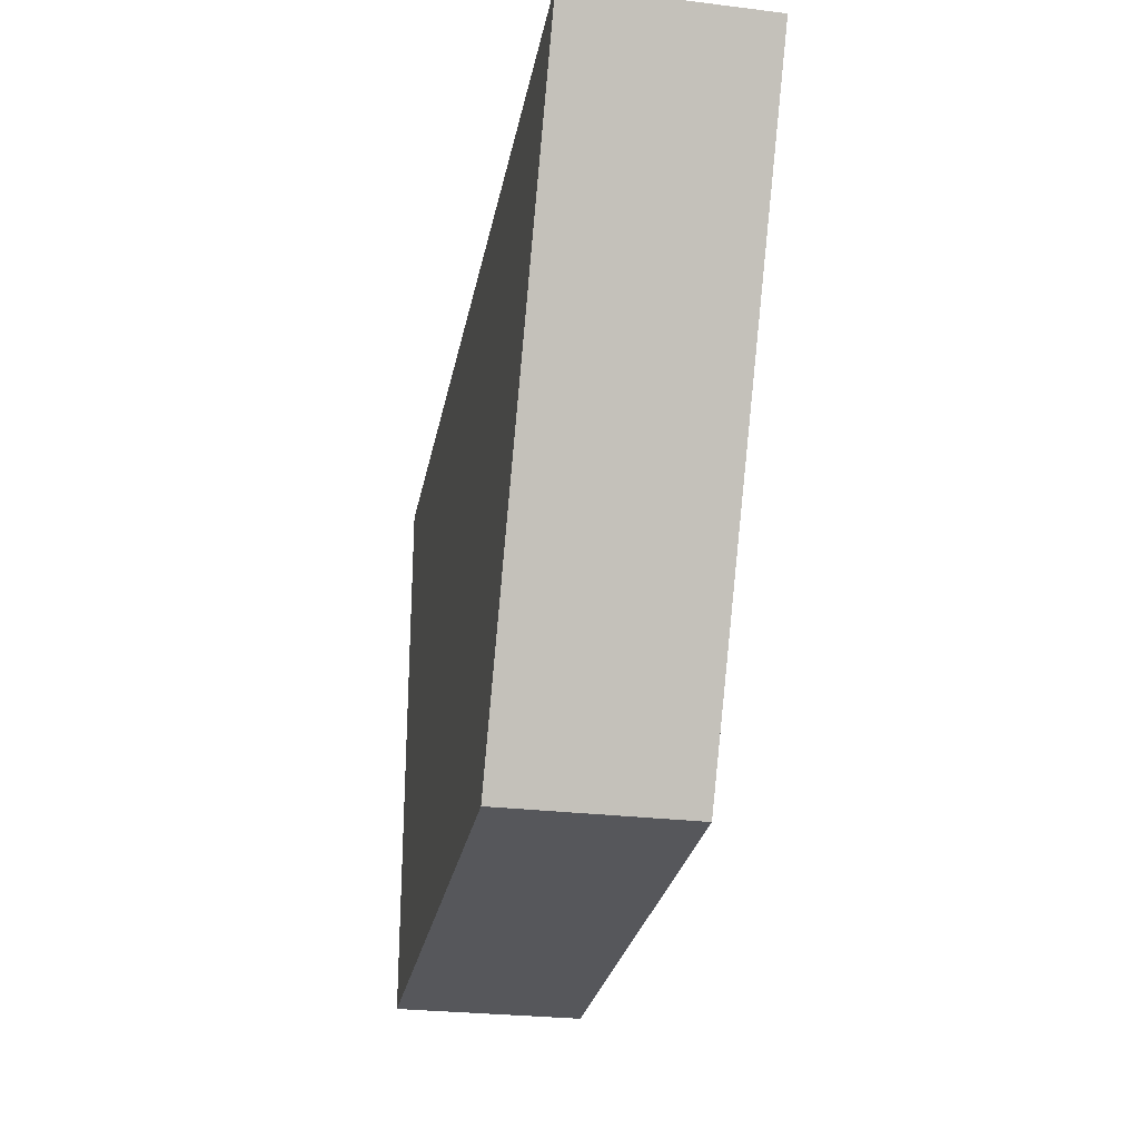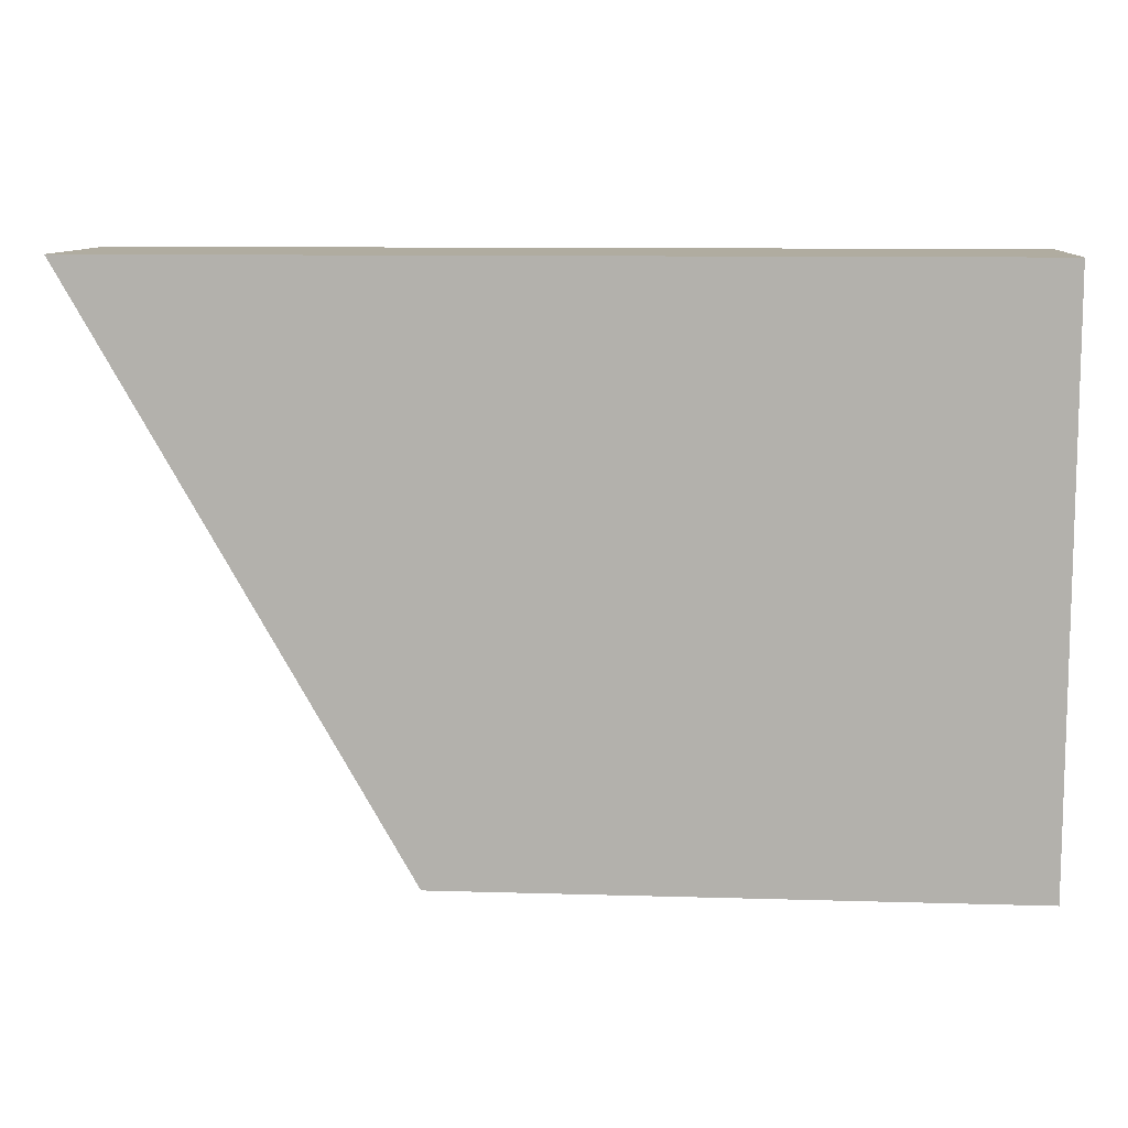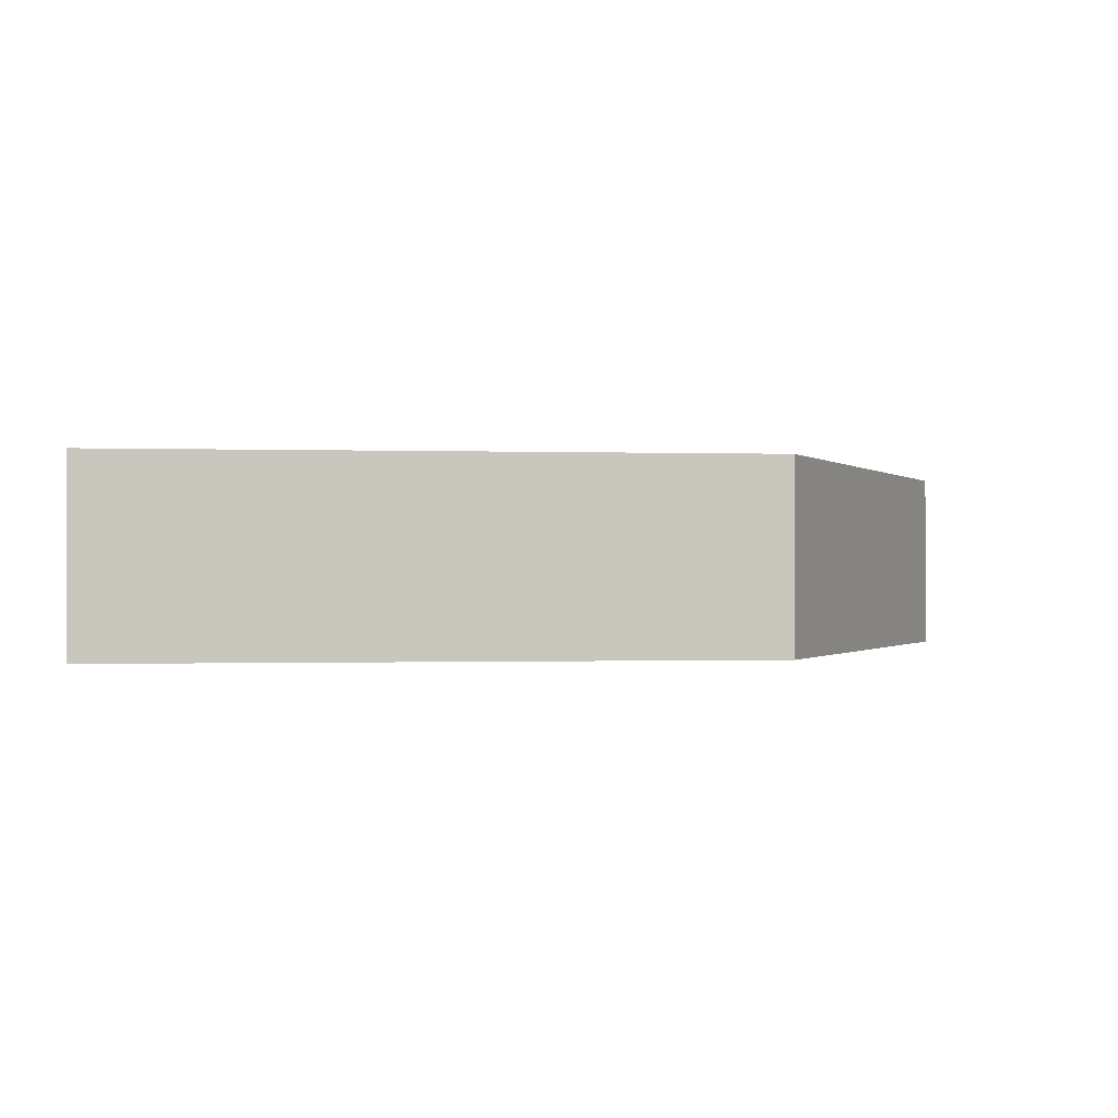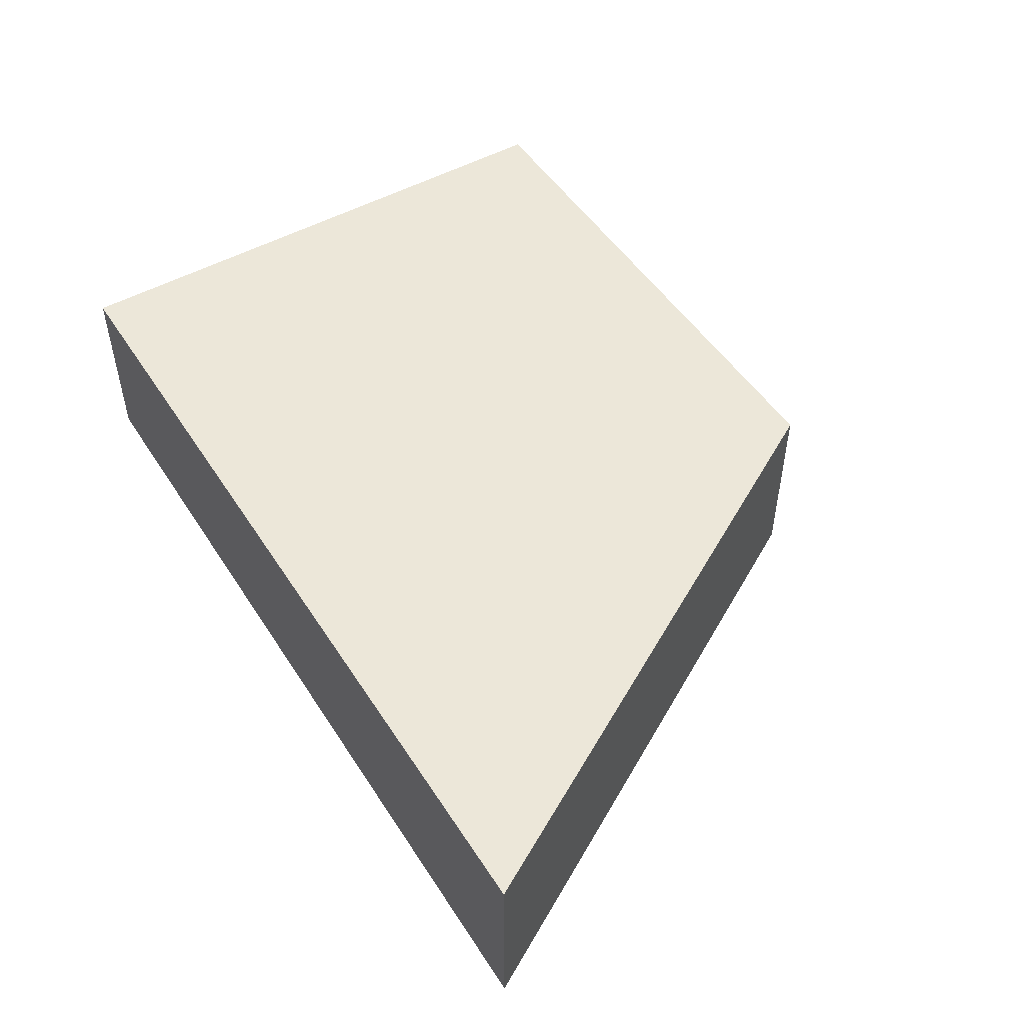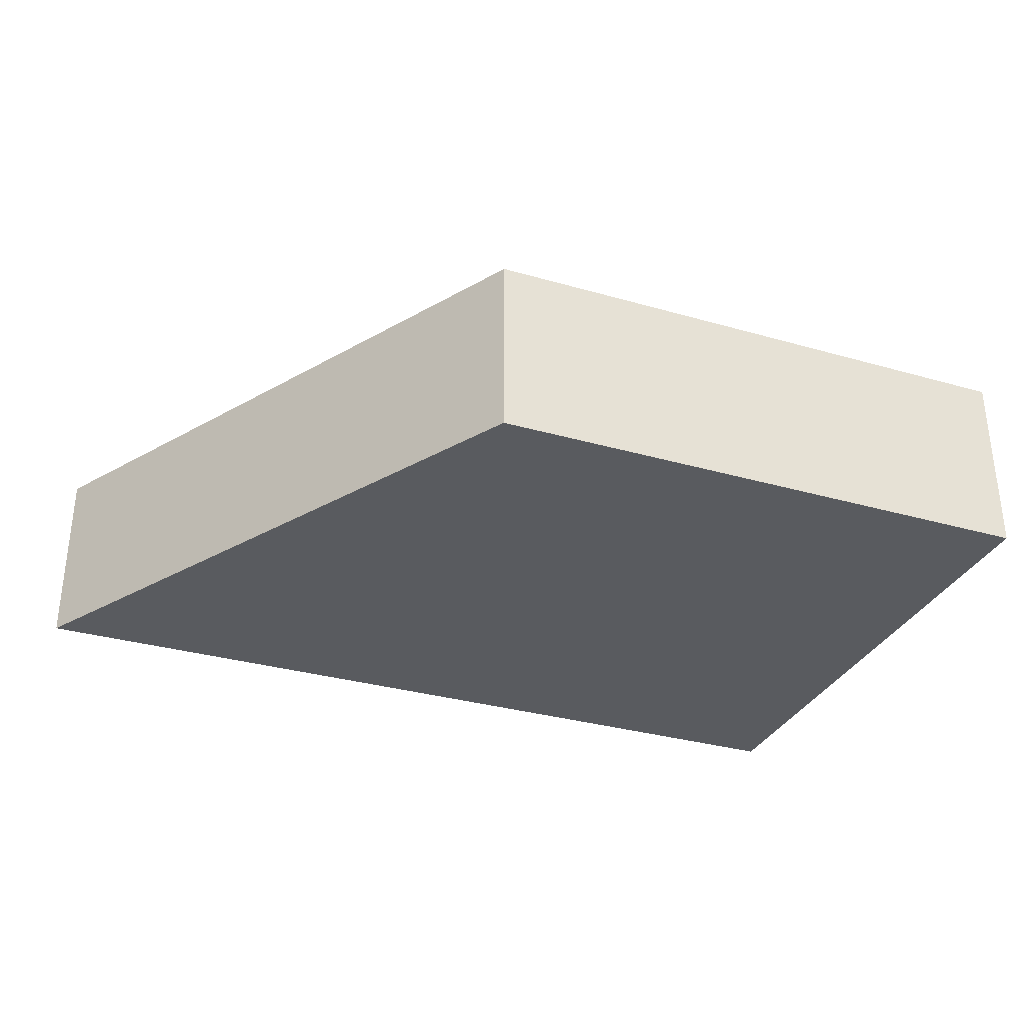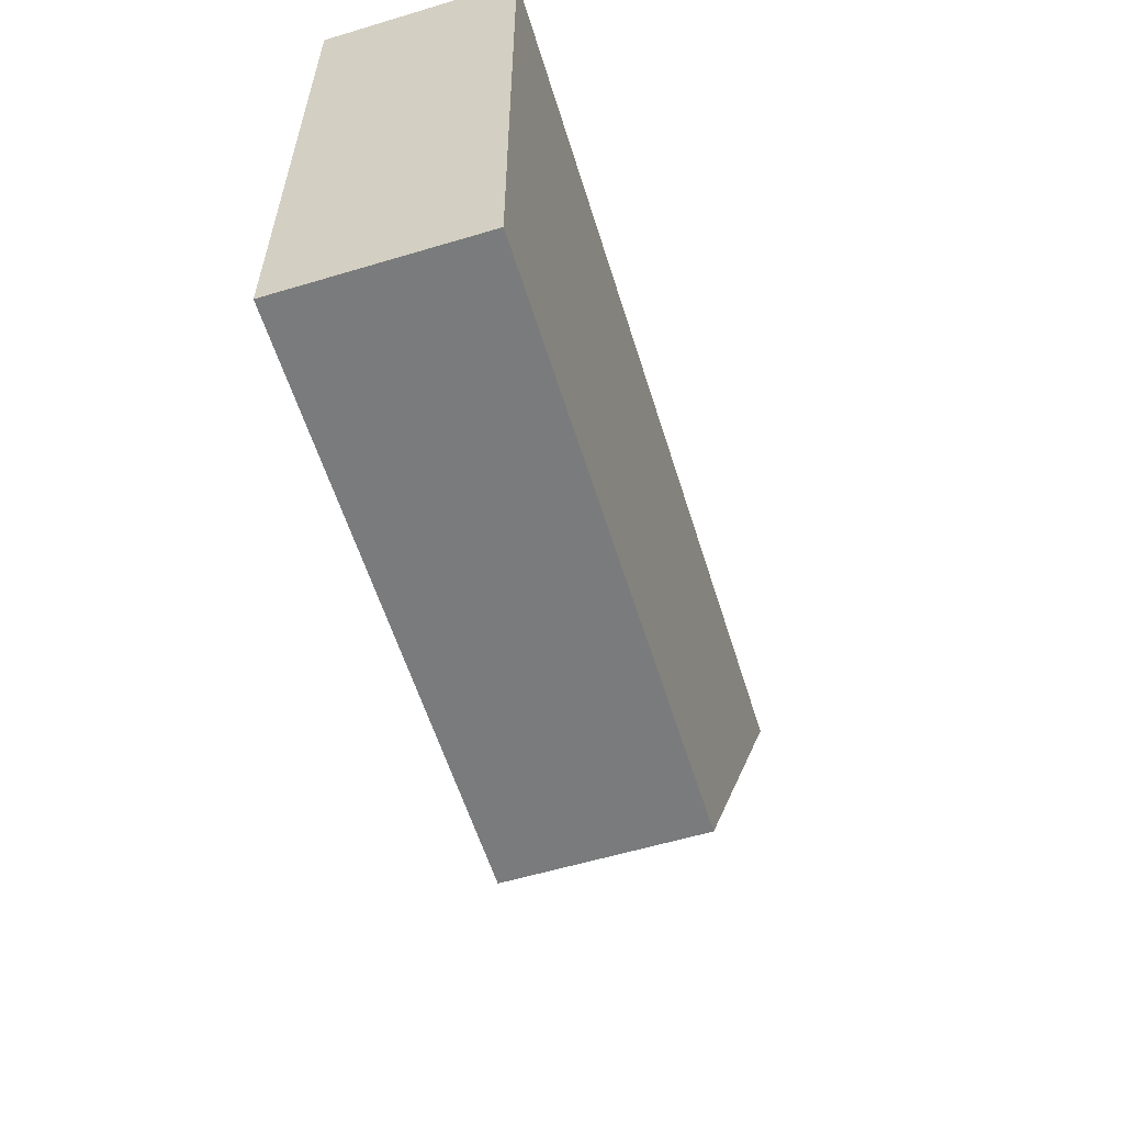
<metadata>
{"format":"obj","ext":"obj","renderer":"f3d","projection":"perspective","resolution":1024,"background":"white","views":[{"elev":-27.4,"azim":79.4,"up":"+Z"},{"elev":10.0,"azim":-175.6,"up":"+Z"},{"elev":-0.5,"azim":112.3,"up":"+Y"},{"elev":50.0,"azim":58.3,"up":"+Y"},{"elev":-32.3,"azim":158.2,"up":"+Y"},{"elev":-58.3,"azim":-72.8,"up":"+Z"}]}
</metadata>
<code>
o Cube.008
v -0.5 -0.1667 0.25
v -0.5 -0.1667 -0.75
v 0.5 -0.1667 -0.75
v 1.07 -0.1667 0.25
v -0.5 -0.5 0.25
v 1.07 -0.5 0.25
v 0.5 -0.5 -0.75
v -0.5 -0.5 -0.75
f 1 2 3 4
f 5 6 7 8
f 1 5 8 2
f 2 8 7 3
f 3 7 6 4
f 5 1 4 6

</code>
